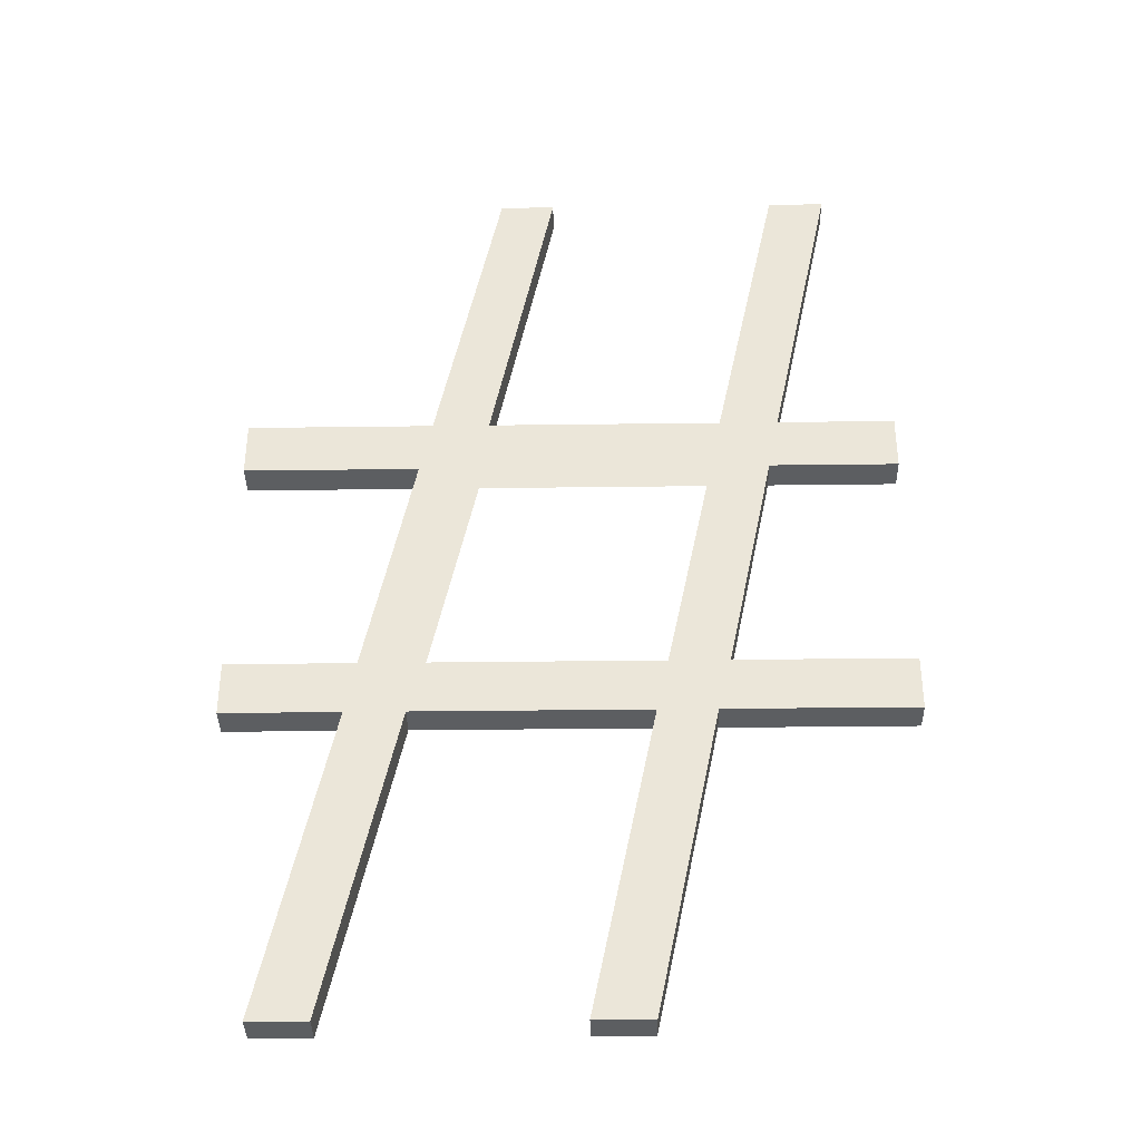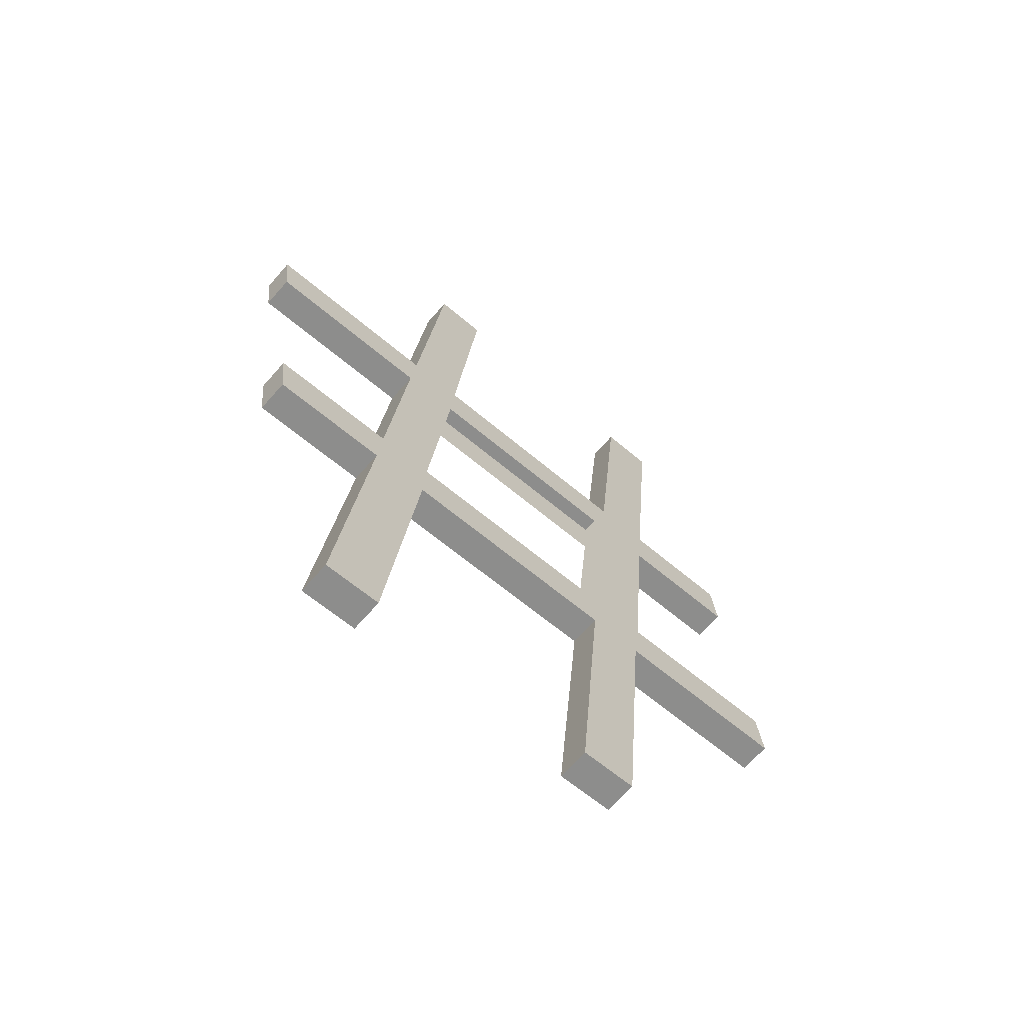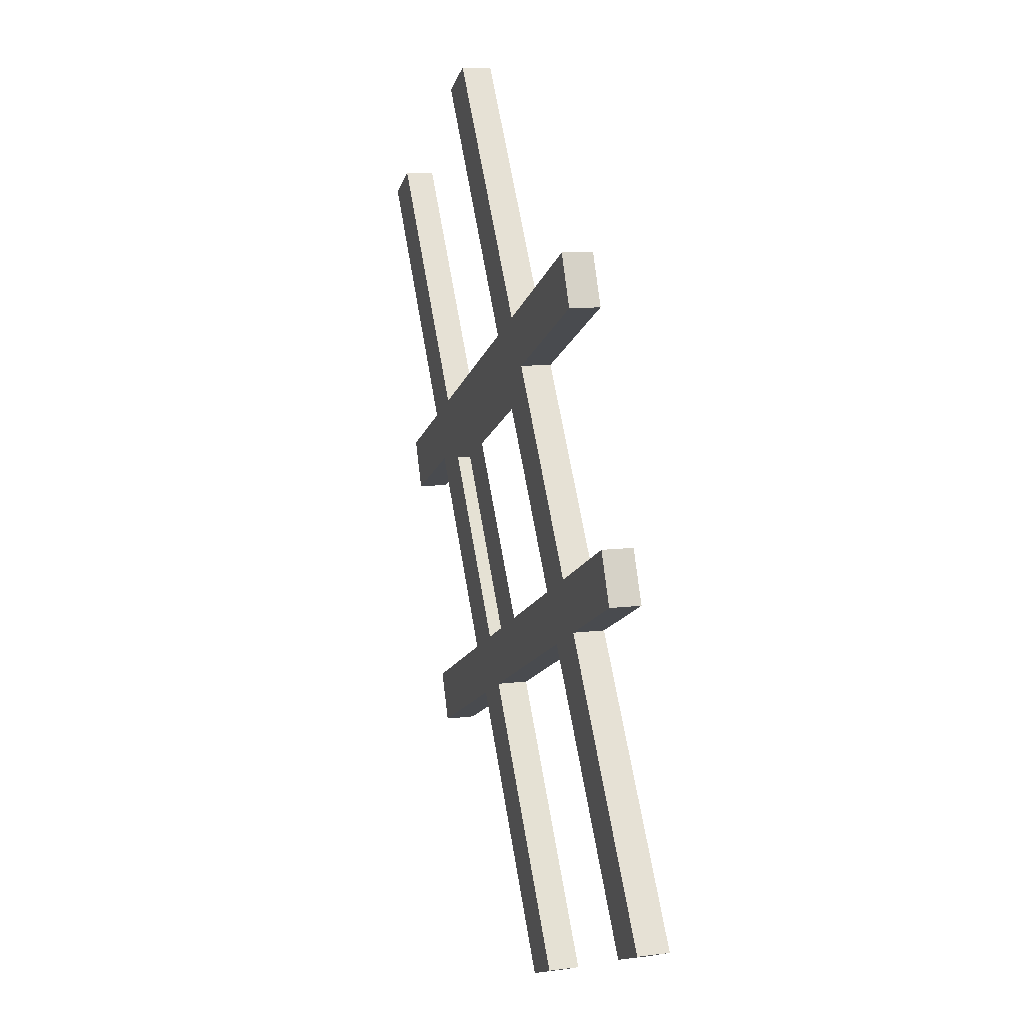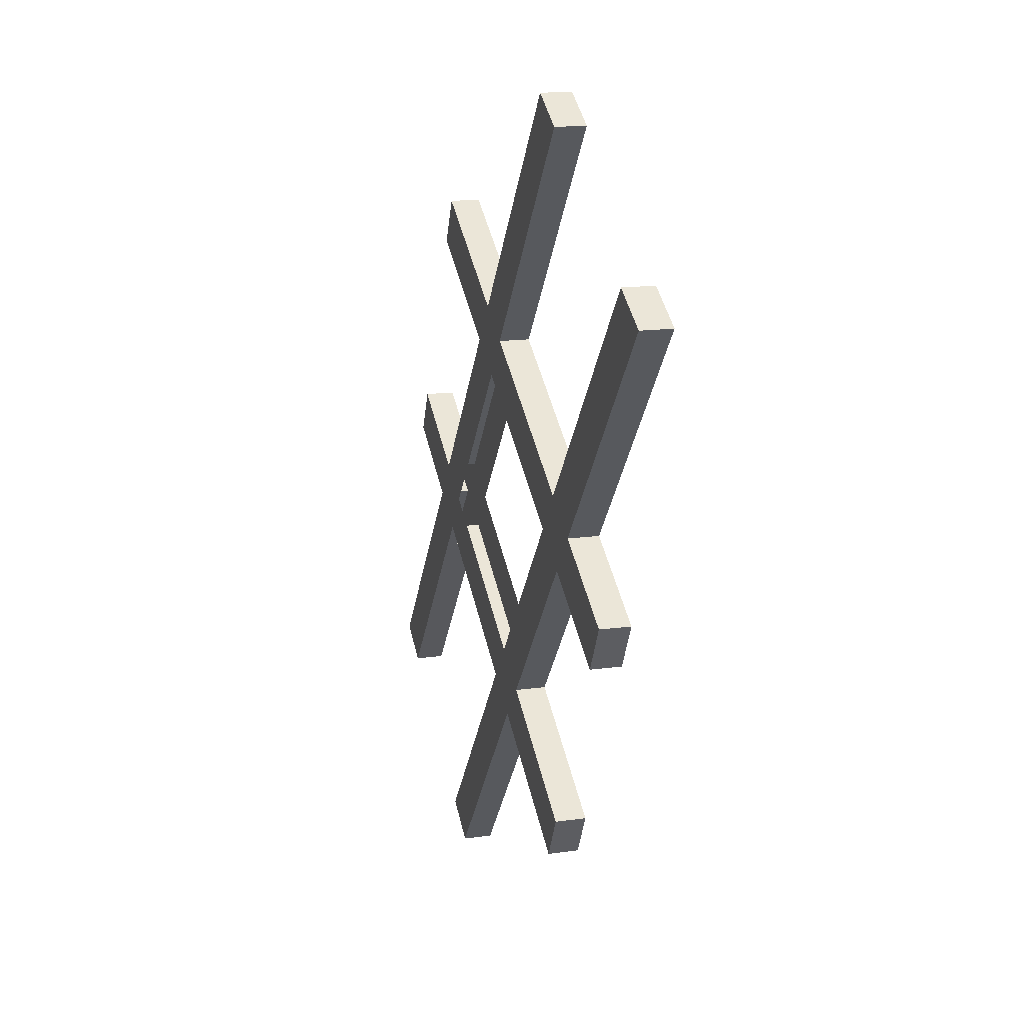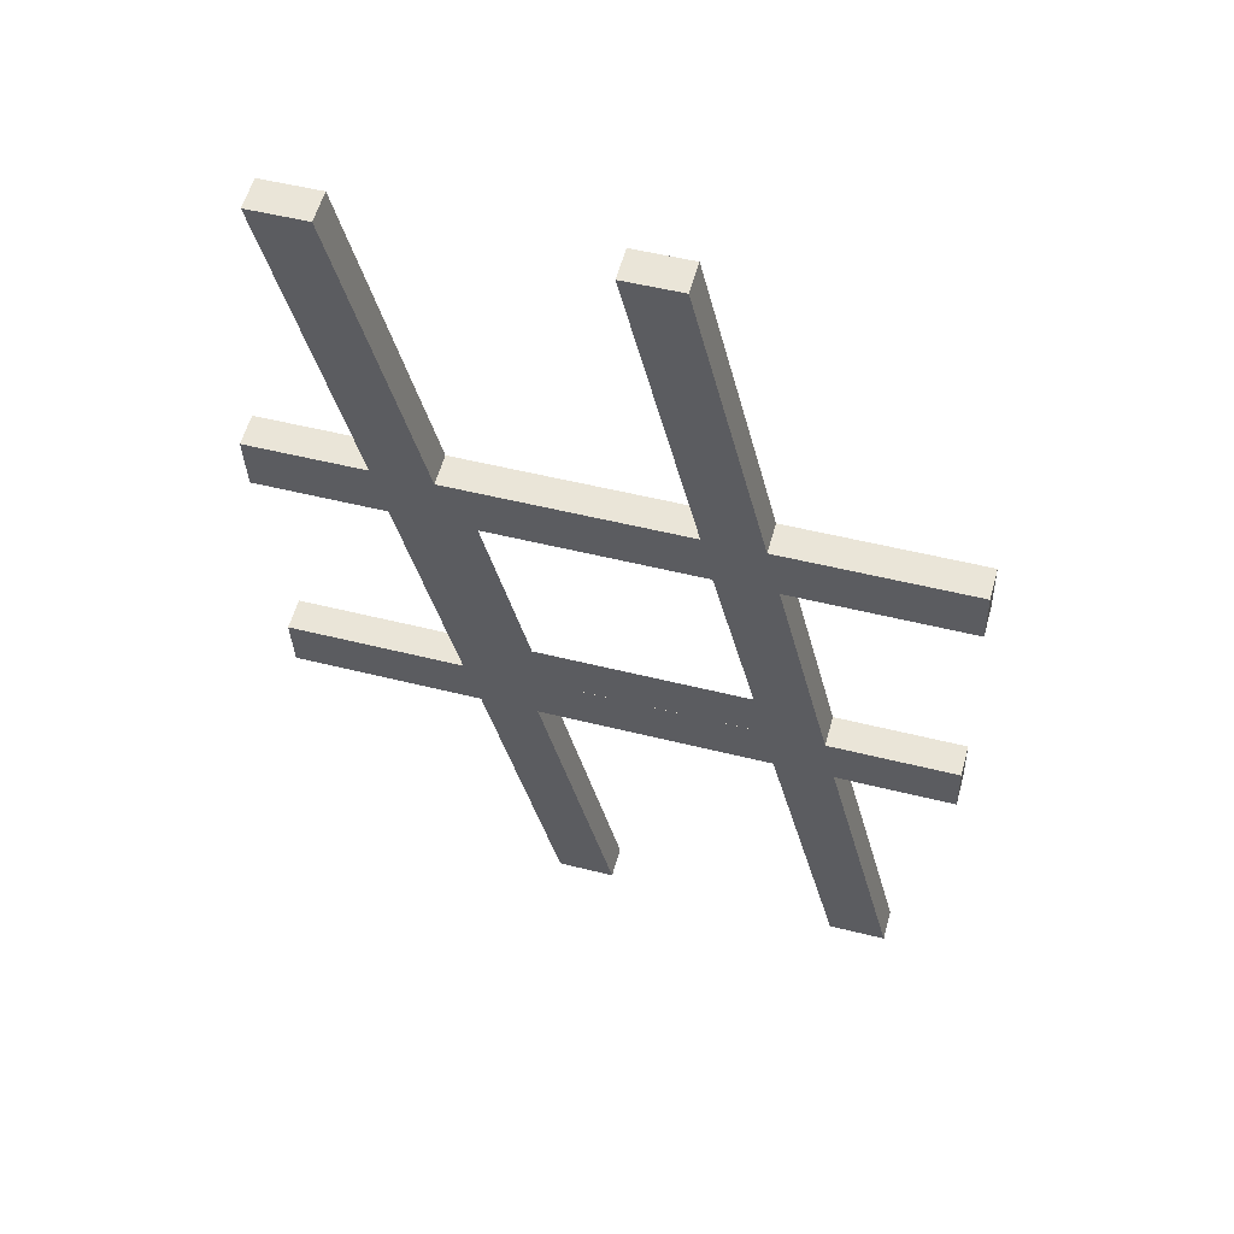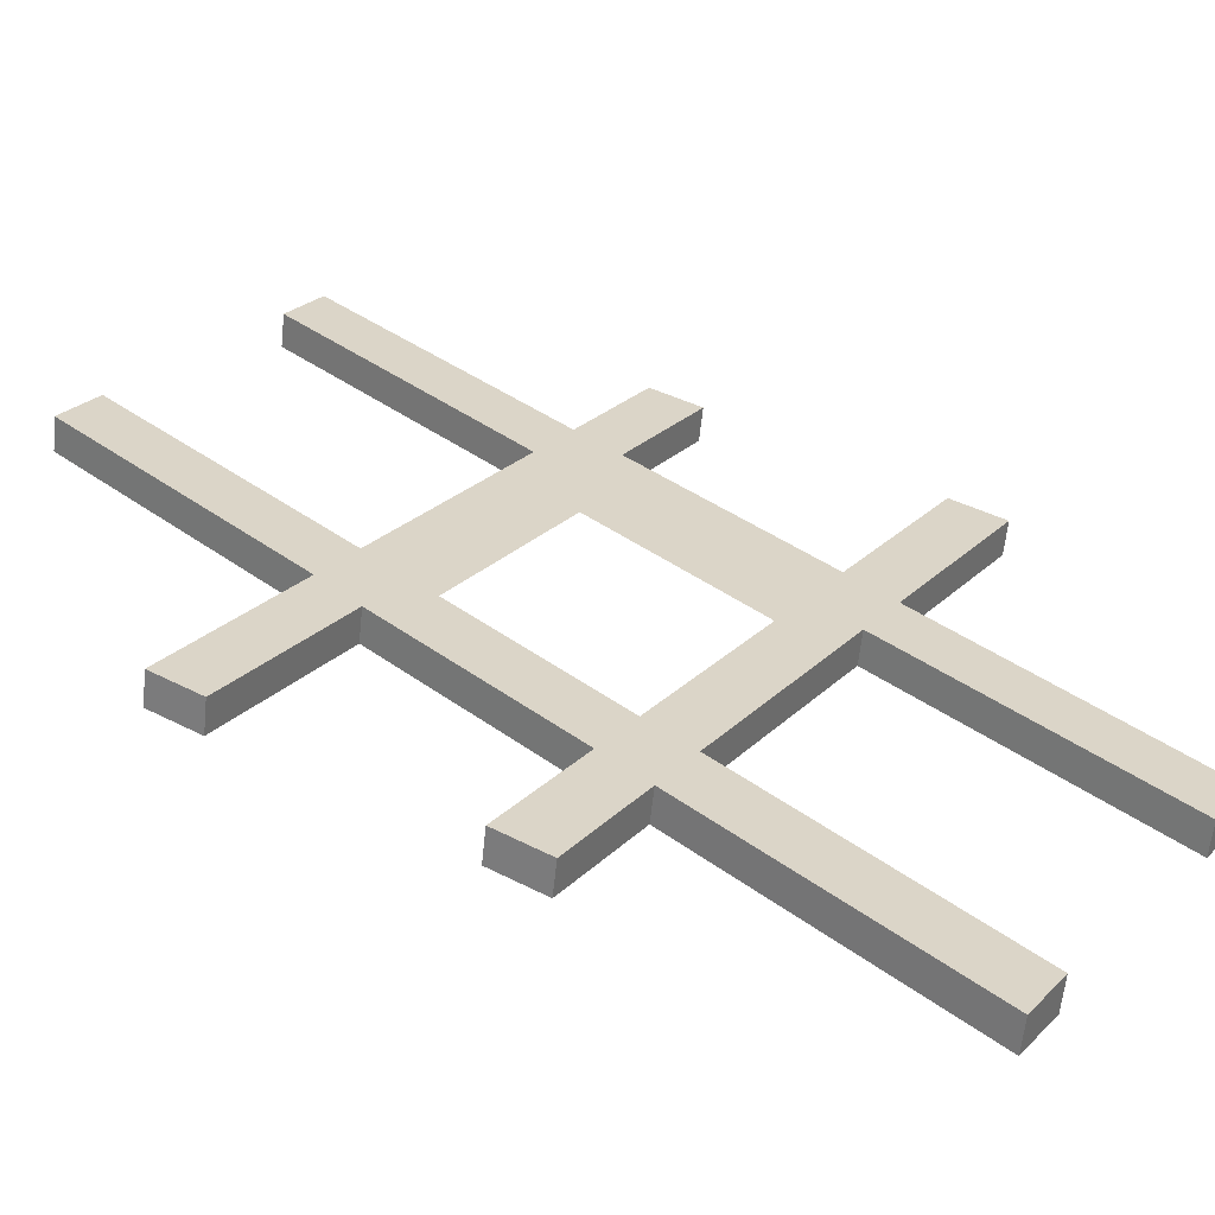
<metadata>
{"format":"obj","ext":"obj","renderer":"f3d","projection":"perspective","resolution":1024,"background":"white","views":[{"elev":-30.1,"azim":-178.9,"up":"+Z"},{"elev":-58.8,"azim":138.2,"up":"+Z"},{"elev":-14.8,"azim":75.2,"up":"+Z"},{"elev":46.2,"azim":-103.1,"up":"+Z"},{"elev":50.2,"azim":15.6,"up":"+Z"},{"elev":25.0,"azim":-56.9,"up":"+Y"}]}
</metadata>
<code>
o #ID1605
v -0.5087 0.03562 -0.1019
v -0.511 0.0355 -0.1009
v -0.511 0.03562 -0.1019
v -0.5089 0.0355 -0.1009
v -0.509 0.0348 -0.09538
v -0.51 0.0348 -0.09538
v -0.5078 0.0355 -0.1009
v -0.5078 0.03615 -0.1061
v -0.5076 0.03627 -0.1071
v -0.511 0.03615 -0.1061
v -0.511 0.03627 -0.1071
v -0.5076 0.03562 -0.1019
v -0.5068 0.03615 -0.1061
v -0.5065 0.03696 -0.1126
v -0.5066 0.03627 -0.1071
v -0.5054 0.03696 -0.1126
v -0.5012 0.03696 -0.1126
v -0.5024 0.03562 -0.1019
v -0.5024 0.03627 -0.1071
v -0.5016 0.03615 -0.1061
v -0.5014 0.03627 -0.1071
v -0.5002 0.03696 -0.1126
v -0.4993 0.03615 -0.1061
v -0.4993 0.03627 -0.1071
v -0.5036 0.0355 -0.1009
v -0.5035 0.03562 -0.1019
v -0.5026 0.03615 -0.1061
v -0.5038 0.0348 -0.09538
v -0.5048 0.0348 -0.09538
v -0.5026 0.0355 -0.1009
v -0.4993 0.0355 -0.1009
v -0.4993 0.03562 -0.1019
v -0.5089 0.03606 -0.1009
v -0.51 0.0348 -0.09538
v -0.51 0.03536 -0.09531
v -0.5089 0.0355 -0.1009
v -0.5089 0.03606 -0.1009
v -0.511 0.0355 -0.1009
v -0.5089 0.0355 -0.1009
v -0.511 0.03606 -0.1009
v -0.511 0.03618 -0.1019
v -0.511 0.0355 -0.1009
v -0.511 0.03606 -0.1009
v -0.511 0.03562 -0.1019
v -0.511 0.03618 -0.1019
v -0.5087 0.03562 -0.1019
v -0.511 0.03562 -0.1019
v -0.5087 0.03618 -0.1019
v -0.5078 0.03671 -0.106
v -0.5087 0.03562 -0.1019
v -0.5087 0.03618 -0.1019
v -0.5078 0.03615 -0.1061
v -0.5078 0.03671 -0.106
v -0.511 0.03615 -0.1061
v -0.5078 0.03615 -0.1061
v -0.511 0.03671 -0.106
v -0.511 0.03683 -0.107
v -0.511 0.03615 -0.1061
v -0.511 0.03671 -0.106
v -0.511 0.03627 -0.1071
v -0.511 0.03683 -0.107
v -0.5076 0.03627 -0.1071
v -0.511 0.03627 -0.1071
v -0.5076 0.03683 -0.107
v -0.5065 0.03752 -0.1125
v -0.5076 0.03627 -0.1071
v -0.5076 0.03683 -0.107
v -0.5065 0.03696 -0.1126
v -0.5065 0.03752 -0.1125
v -0.5054 0.03696 -0.1126
v -0.5065 0.03696 -0.1126
v -0.5054 0.03752 -0.1125
v -0.5054 0.03696 -0.1126
v -0.5066 0.03683 -0.107
v -0.5066 0.03627 -0.1071
v -0.5054 0.03752 -0.1125
v -0.5066 0.03683 -0.107
v -0.5024 0.03627 -0.1071
v -0.5066 0.03627 -0.1071
v -0.5024 0.03683 -0.107
v -0.5012 0.03752 -0.1125
v -0.5024 0.03627 -0.1071
v -0.5024 0.03683 -0.107
v -0.5012 0.03696 -0.1126
v -0.5012 0.03752 -0.1125
v -0.5002 0.03696 -0.1126
v -0.5012 0.03696 -0.1126
v -0.5002 0.03752 -0.1125
v -0.5002 0.03696 -0.1126
v -0.5014 0.03683 -0.107
v -0.5014 0.03627 -0.1071
v -0.5002 0.03752 -0.1125
v -0.5014 0.03683 -0.107
v -0.4993 0.03627 -0.1071
v -0.5014 0.03627 -0.1071
v -0.4993 0.03683 -0.107
v -0.4993 0.03627 -0.1071
v -0.4993 0.03671 -0.106
v -0.4993 0.03615 -0.1061
v -0.4993 0.03683 -0.107
v -0.4993 0.03671 -0.106
v -0.5016 0.03615 -0.1061
v -0.4993 0.03615 -0.1061
v -0.5016 0.03671 -0.106
v -0.5016 0.03615 -0.1061
v -0.5024 0.03618 -0.1019
v -0.5024 0.03562 -0.1019
v -0.5016 0.03671 -0.106
v -0.5024 0.03618 -0.1019
v -0.4993 0.03562 -0.1019
v -0.5024 0.03562 -0.1019
v -0.4993 0.03618 -0.1019
v -0.4993 0.03562 -0.1019
v -0.4993 0.03606 -0.1009
v -0.4993 0.0355 -0.1009
v -0.4993 0.03618 -0.1019
v -0.4993 0.03606 -0.1009
v -0.5026 0.0355 -0.1009
v -0.4993 0.0355 -0.1009
v -0.5026 0.03606 -0.1009
v -0.5026 0.0355 -0.1009
v -0.5038 0.03536 -0.09531
v -0.5038 0.0348 -0.09538
v -0.5026 0.03606 -0.1009
v -0.5038 0.03536 -0.09531
v -0.5048 0.0348 -0.09538
v -0.5038 0.0348 -0.09538
v -0.5048 0.03536 -0.09531
v -0.5036 0.03606 -0.1009
v -0.5048 0.0348 -0.09538
v -0.5048 0.03536 -0.09531
v -0.5036 0.0355 -0.1009
v -0.5036 0.03606 -0.1009
v -0.5078 0.0355 -0.1009
v -0.5036 0.0355 -0.1009
v -0.5078 0.03606 -0.1009
v -0.5078 0.0355 -0.1009
v -0.509 0.03536 -0.09531
v -0.509 0.0348 -0.09538
v -0.5078 0.03606 -0.1009
v -0.509 0.03536 -0.09531
v -0.51 0.0348 -0.09538
v -0.509 0.0348 -0.09538
v -0.51 0.03536 -0.09531
v -0.5038 0.03536 -0.09531
v -0.5036 0.03606 -0.1009
v -0.5048 0.03536 -0.09531
v -0.5026 0.03606 -0.1009
v -0.5035 0.03618 -0.1019
v -0.5026 0.03671 -0.106
v -0.5024 0.03618 -0.1019
v -0.4993 0.03606 -0.1009
v -0.4993 0.03618 -0.1019
v -0.4993 0.03671 -0.106
v -0.5014 0.03683 -0.107
v -0.5016 0.03671 -0.106
v -0.4993 0.03683 -0.107
v -0.5066 0.03683 -0.107
v -0.5068 0.03671 -0.106
v -0.5024 0.03683 -0.107
v -0.5012 0.03752 -0.1125
v -0.5002 0.03752 -0.1125
v -0.509 0.03536 -0.09531
v -0.5089 0.03606 -0.1009
v -0.51 0.03536 -0.09531
v -0.5078 0.03606 -0.1009
v -0.5087 0.03618 -0.1019
v -0.5078 0.03671 -0.106
v -0.5076 0.03618 -0.1019
v -0.511 0.03683 -0.107
v -0.511 0.03671 -0.106
v -0.5076 0.03683 -0.107
v -0.5065 0.03752 -0.1125
v -0.5054 0.03752 -0.1125
v -0.511 0.03618 -0.1019
v -0.511 0.03606 -0.1009
f 1 2 3
f 3 2 1
f 2 1 4
f 4 1 2
f 4 5 6
f 6 5 4
f 5 4 7
f 7 4 5
f 7 4 1
f 1 4 7
f 7 1 8
f 8 1 7
f 9 10 11
f 11 10 9
f 10 9 8
f 8 9 10
f 8 9 7
f 7 9 8
f 7 9 12
f 12 9 7
f 12 9 13
f 13 9 12
f 13 9 14
f 14 9 13
f 13 14 15
f 15 14 13
f 15 14 16
f 16 14 15
f 17 18 19
f 19 18 17
f 18 17 20
f 20 17 18
f 20 17 21
f 21 17 20
f 21 17 22
f 22 17 21
f 21 23 20
f 20 23 21
f 23 21 24
f 24 21 23
f 12 25 7
f 7 25 12
f 25 12 26
f 26 12 25
f 15 27 13
f 13 27 15
f 27 15 19
f 19 15 27
f 25 28 29
f 29 28 25
f 28 25 30
f 30 25 28
f 30 25 26
f 26 25 30
f 30 26 27
f 27 26 30
f 30 27 18
f 18 27 30
f 30 18 31
f 31 18 30
f 18 27 19
f 19 27 18
f 31 18 32
f 32 18 31
f 33 34 35
f 35 34 33
f 34 33 36
f 36 33 34
f 37 38 39
f 39 38 37
f 38 37 40
f 40 37 38
f 41 42 43
f 43 42 41
f 42 41 44
f 44 41 42
f 45 46 47
f 47 46 45
f 46 45 48
f 48 45 46
f 49 50 51
f 51 50 49
f 50 49 52
f 52 49 50
f 53 54 55
f 55 54 53
f 54 53 56
f 56 53 54
f 57 58 59
f 59 58 57
f 58 57 60
f 60 57 58
f 61 62 63
f 63 62 61
f 62 61 64
f 64 61 62
f 65 66 67
f 67 66 65
f 66 65 68
f 68 65 66
f 69 70 71
f 71 70 69
f 70 69 72
f 72 69 70
f 73 74 75
f 75 74 73
f 74 73 76
f 76 73 74
f 77 78 79
f 79 78 77
f 78 77 80
f 80 77 78
f 81 82 83
f 83 82 81
f 82 81 84
f 84 81 82
f 85 86 87
f 87 86 85
f 86 85 88
f 88 85 86
f 89 90 91
f 91 90 89
f 90 89 92
f 92 89 90
f 93 94 95
f 95 94 93
f 94 93 96
f 96 93 94
f 97 98 99
f 99 98 97
f 98 97 100
f 100 97 98
f 101 102 103
f 103 102 101
f 102 101 104
f 104 101 102
f 105 106 107
f 107 106 105
f 106 105 108
f 108 105 106
f 109 110 111
f 111 110 109
f 110 109 112
f 112 109 110
f 113 114 115
f 115 114 113
f 114 113 116
f 116 113 114
f 117 118 119
f 119 118 117
f 118 117 120
f 120 117 118
f 121 122 123
f 123 122 121
f 122 121 124
f 124 121 122
f 125 126 127
f 127 126 125
f 126 125 128
f 128 125 126
f 129 130 131
f 131 130 129
f 130 129 132
f 132 129 130
f 133 134 135
f 135 134 133
f 134 133 136
f 136 133 134
f 137 138 139
f 139 138 137
f 138 137 140
f 140 137 138
f 141 142 143
f 143 142 141
f 142 141 144
f 144 141 142
f 145 146 147
f 147 146 145
f 146 145 148
f 148 145 146
f 146 148 149
f 149 148 146
f 149 148 150
f 150 148 149
f 150 148 151
f 151 148 150
f 151 148 152
f 152 148 151
f 151 152 153
f 153 152 151
f 154 155 156
f 156 155 154
f 155 154 157
f 157 154 155
f 150 158 159
f 159 158 150
f 158 150 160
f 160 150 158
f 160 150 151
f 151 150 160
f 160 151 156
f 156 151 160
f 160 156 161
f 161 156 160
f 161 156 155
f 155 156 161
f 161 155 162
f 162 155 161
f 163 164 165
f 165 164 163
f 164 163 166
f 166 163 164
f 164 166 167
f 167 166 164
f 167 166 168
f 168 166 167
f 168 166 169
f 169 166 168
f 169 166 146
f 146 166 169
f 169 146 149
f 149 146 169
f 168 170 171
f 171 170 168
f 170 168 172
f 172 168 170
f 172 168 169
f 169 168 172
f 172 169 159
f 159 169 172
f 172 159 173
f 173 159 172
f 173 159 158
f 158 159 173
f 173 158 174
f 174 158 173
f 164 175 176
f 176 175 164
f 175 164 167
f 167 164 175

</code>
